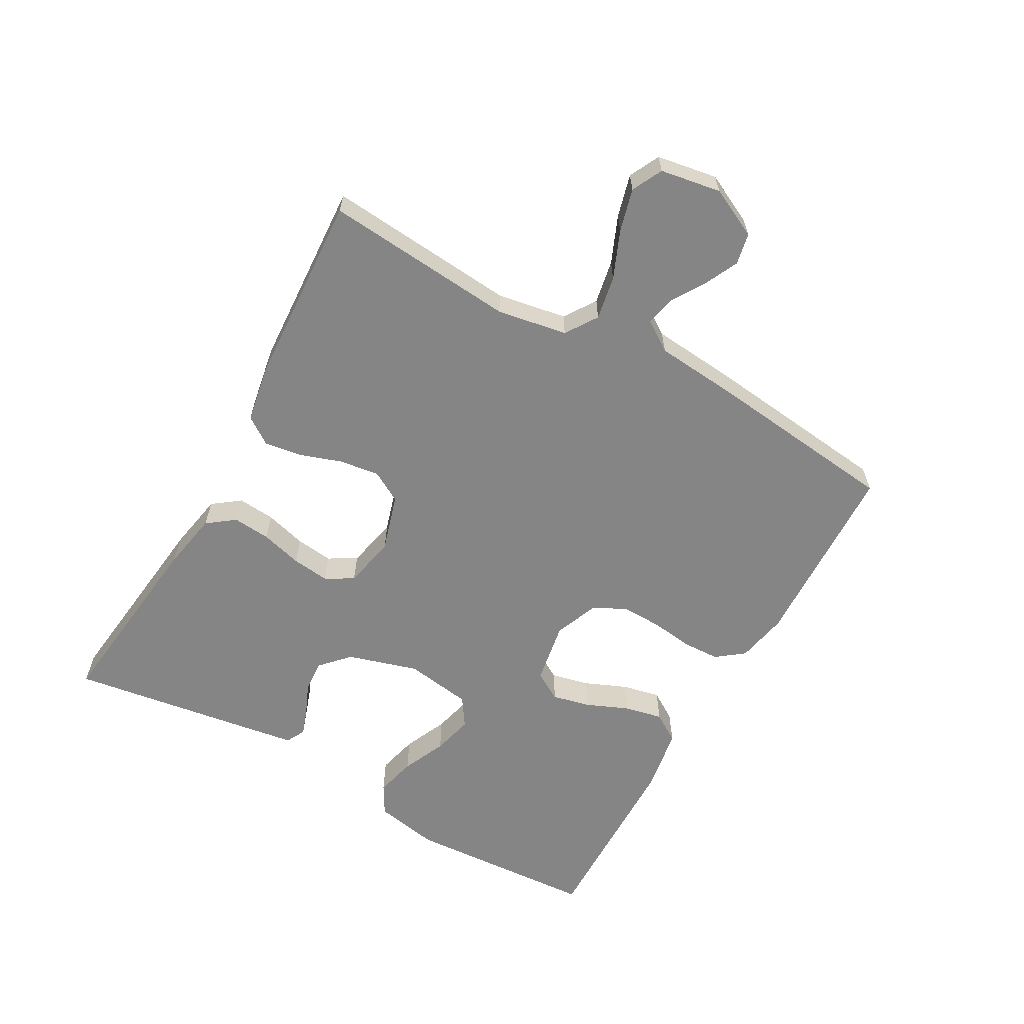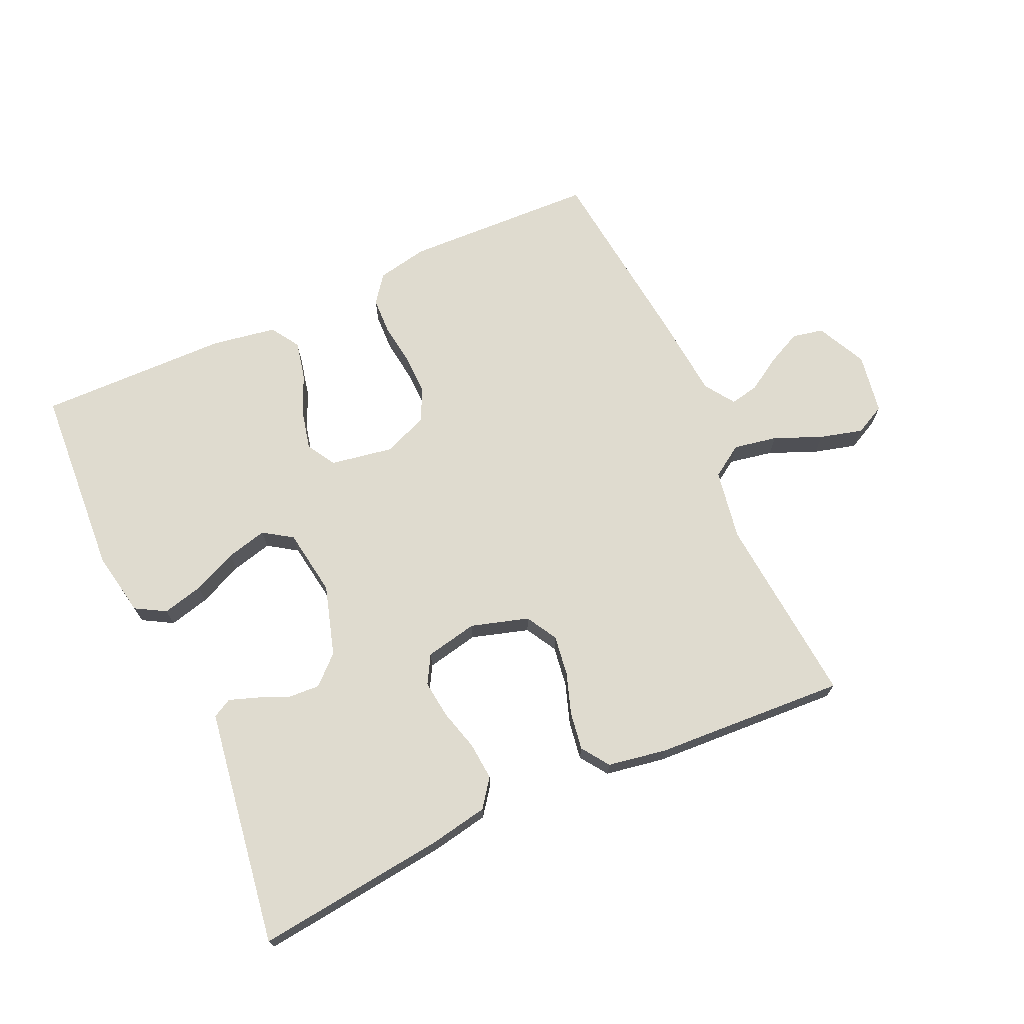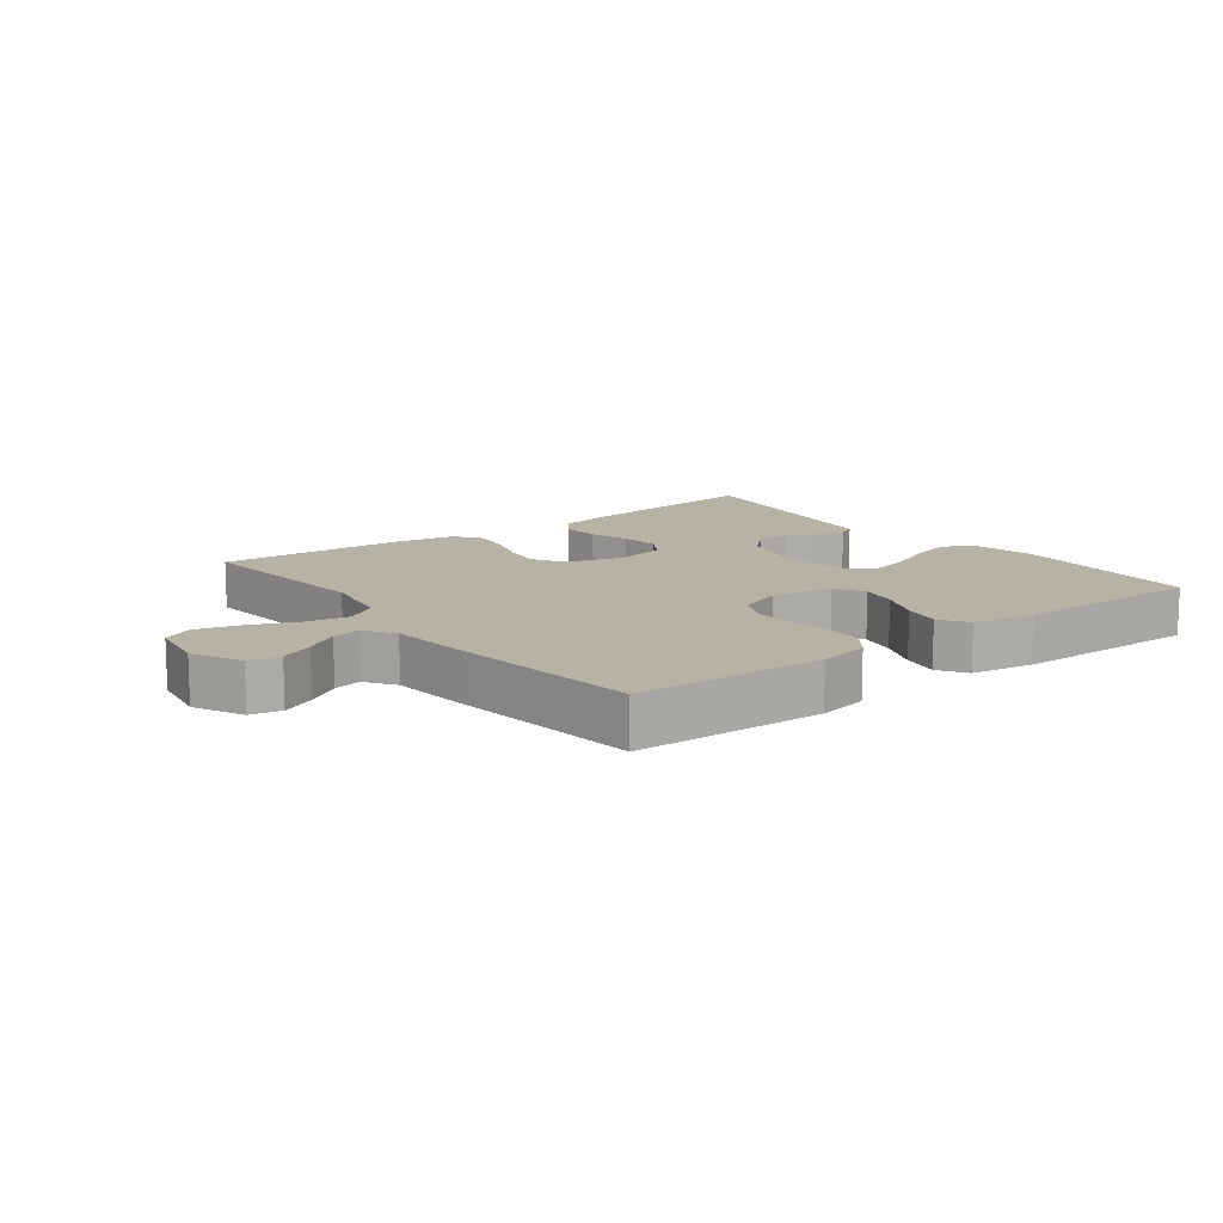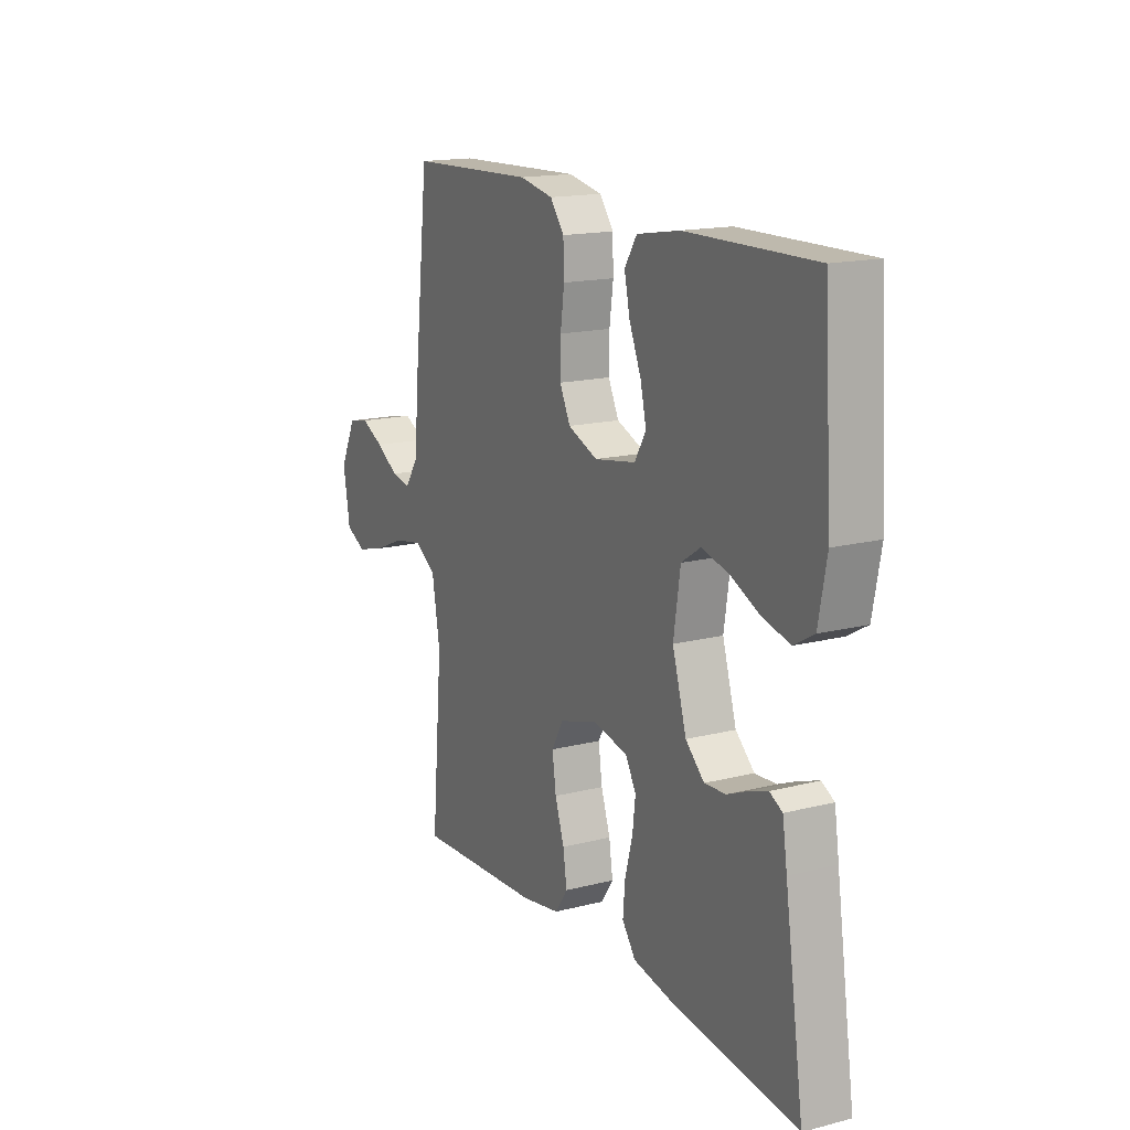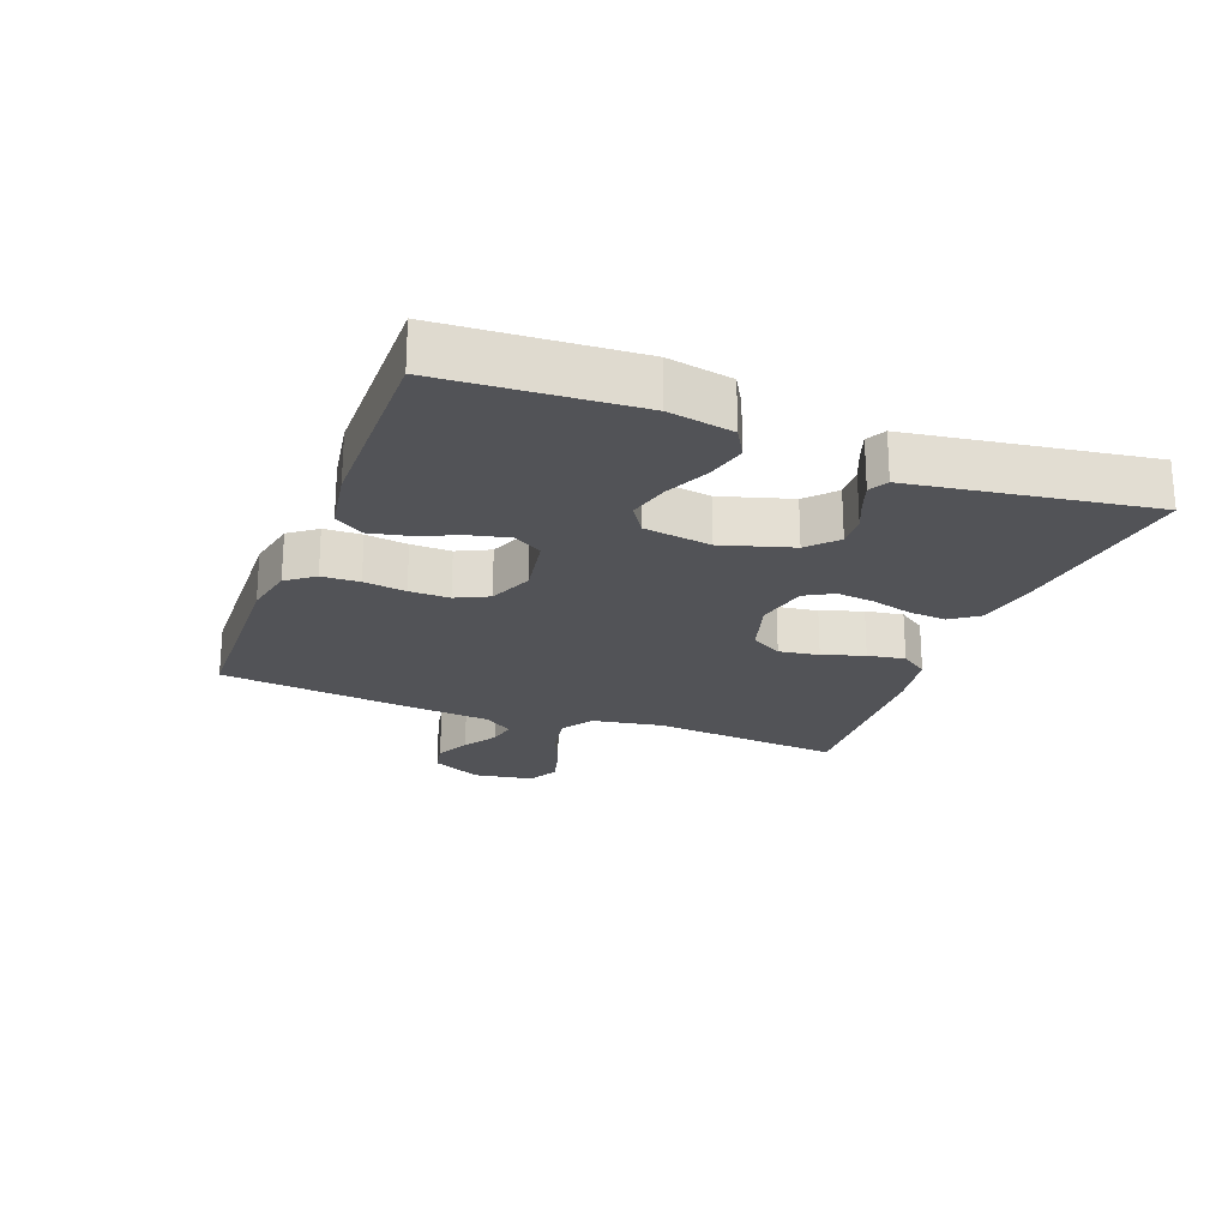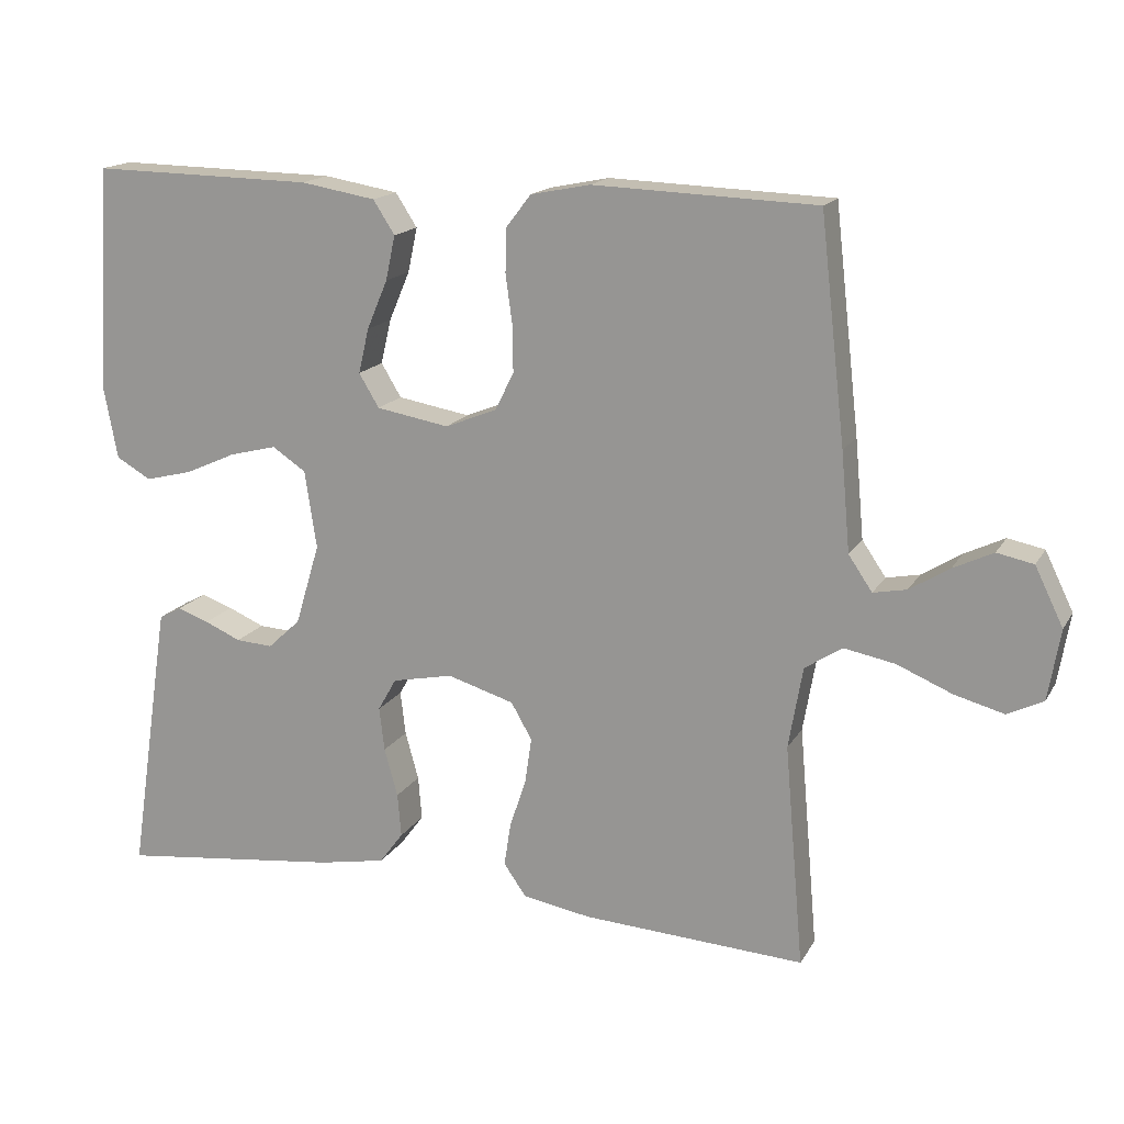
<metadata>
{"format":"obj","ext":"obj","renderer":"f3d","projection":"perspective","resolution":1024,"background":"white","views":[{"elev":-61.7,"azim":-119.3,"up":"+Y"},{"elev":70.4,"azim":155.6,"up":"+Y"},{"elev":12.5,"azim":-37.4,"up":"+Y"},{"elev":16.1,"azim":62.3,"up":"+Z"},{"elev":-22.4,"azim":69.1,"up":"+Y"},{"elev":16.3,"azim":-159.0,"up":"+Z"}]}
</metadata>
<code>
v 0.5 0.07 0.5
v 0.519 0.07 0.2
v 0.5 0.07 0.099
v 0.453 0.07 0.072
v 0.389 0.07 0.088
v 0.32 0.07 0.119
v 0.256 0.07 0.135
v 0.211 0.07 0.105
v 0.195 0.07 0
v 0.228 0.07 -0.11
v 0.272 0.07 -0.151
v 0.322 0.07 -0.148
v 0.371 0.07 -0.127
v 0.414 0.07 -0.112
v 0.444 0.07 -0.128
v 0.455 0.07 -0.2
v 0.5 0.07 -0.5
v 0.2 0.07 -0.465
v 0.109 0.07 -0.448
v 0.077 0.07 -0.405
v 0.082 0.07 -0.346
v 0.1 0.07 -0.281
v 0.107 0.07 -0.222
v 0.082 0.07 -0.178
v 0 0.07 -0.161
v -0.09 0.07 -0.188
v -0.118 0.07 -0.237
v -0.109 0.07 -0.3
v -0.087 0.07 -0.365
v -0.078 0.07 -0.424
v -0.108 0.07 -0.467
v -0.2 0.07 -0.483
v -0.5 0.07 -0.5
v -0.474 0.07 -0.2
v -0.493 0.07 -0.09
v -0.543 0.07 -0.057
v -0.612 0.07 -0.07
v -0.686 0.07 -0.101
v -0.753 0.07 -0.119
v -0.801 0.07 -0.095
v -0.817 0.07 0
v -0.779 0.07 0.078
v -0.73 0.07 0.088
v -0.676 0.07 0.062
v -0.623 0.07 0.029
v -0.578 0.07 0.02
v -0.546 0.07 0.067
v -0.534 0.07 0.2
v -0.5 0.07 0.5
v -0.2 0.07 0.511
v -0.12 0.07 0.495
v -0.087 0.07 0.452
v -0.085 0.07 0.393
v -0.094 0.07 0.327
v -0.095 0.07 0.264
v -0.07 0.07 0.213
v 0 0.07 0.185
v 0.098 0.07 0.202
v 0.125 0.07 0.247
v 0.111 0.07 0.307
v 0.083 0.07 0.373
v 0.07 0.07 0.433
v 0.099 0.07 0.478
v 0.2 0.07 0.495
v 0.5 0 0.5
v 0.519 0 0.2
v 0.5 0 0.099
v 0.453 0 0.072
v 0.389 0 0.088
v 0.32 0 0.119
v 0.256 0 0.135
v 0.211 0 0.105
v 0.195 0 0
v 0.228 0 -0.11
v 0.272 0 -0.151
v 0.322 0 -0.148
v 0.371 0 -0.127
v 0.414 0 -0.112
v 0.444 0 -0.128
v 0.455 0 -0.2
v 0.5 0 -0.5
v 0.2 0 -0.465
v 0.109 0 -0.448
v 0.077 0 -0.405
v 0.082 0 -0.346
v 0.1 0 -0.281
v 0.107 0 -0.222
v 0.082 0 -0.178
v 0 0 -0.161
v -0.09 0 -0.188
v -0.118 0 -0.237
v -0.109 0 -0.3
v -0.087 0 -0.365
v -0.078 0 -0.424
v -0.108 0 -0.467
v -0.2 0 -0.483
v -0.5 0 -0.5
v -0.474 0 -0.2
v -0.493 0 -0.09
v -0.543 0 -0.057
v -0.612 0 -0.07
v -0.686 0 -0.101
v -0.753 0 -0.119
v -0.801 0 -0.095
v -0.817 0 0
v -0.779 0 0.078
v -0.73 0 0.088
v -0.676 0 0.062
v -0.623 0 0.029
v -0.578 0 0.02
v -0.546 0 0.067
v -0.534 0 0.2
v -0.5 0 0.5
v -0.2 0 0.511
v -0.12 0 0.495
v -0.087 0 0.452
v -0.085 0 0.393
v -0.094 0 0.327
v -0.095 0 0.264
v -0.07 0 0.213
v 0 0 0.185
v 0.098 0 0.202
v 0.125 0 0.247
v 0.111 0 0.307
v 0.083 0 0.373
v 0.07 0 0.433
v 0.099 0 0.478
v 0.2 0 0.495
f 60 61 62 63
f 59 60 63 64
f 51 52 53 54
f 51 54 55
f 50 51 55
f 47 48 49 50
f 46 47 50 55
f 42 43 44 45
f 40 41 42 45
f 40 45 46
f 37 38 39 40
f 36 37 40 46
f 35 36 46 55
f 31 32 33 34
f 28 29 30 31
f 27 28 31 34
f 26 27 34 35
f 19 20 21 22
f 19 22 23
f 18 19 23
f 17 18 23
f 16 17 23 24
f 12 13 14 15
f 12 15 16
f 11 12 16 24
f 3 4 5 6
f 3 6 7
f 2 3 7
f 59 64 1 2
f 58 59 2 7
f 57 58 7 8
f 26 35 55 56
f 25 26 56 57
f 10 11 24 25
f 9 10 25 57
f 8 9 57
f 127 126 125 124
f 128 127 124 123
f 118 117 116 115
f 119 118 115
f 119 115 114
f 114 113 112 111
f 119 114 111 110
f 109 108 107 106
f 109 106 105 104
f 110 109 104
f 104 103 102 101
f 110 104 101 100
f 119 110 100 99
f 98 97 96 95
f 95 94 93 92
f 98 95 92 91
f 99 98 91 90
f 86 85 84 83
f 87 86 83
f 87 83 82
f 87 82 81
f 88 87 81 80
f 79 78 77 76
f 80 79 76
f 88 80 76 75
f 70 69 68 67
f 71 70 67
f 71 67 66
f 66 65 128 123
f 71 66 123 122
f 72 71 122 121
f 120 119 99 90
f 121 120 90 89
f 89 88 75 74
f 121 89 74 73
f 121 73 72
f 1 65 66 2
f 2 66 67 3
f 3 67 68 4
f 4 68 69 5
f 5 69 70 6
f 6 70 71 7
f 7 71 72 8
f 8 72 73 9
f 9 73 74 10
f 10 74 75 11
f 11 75 76 12
f 12 76 77 13
f 13 77 78 14
f 14 78 79 15
f 15 79 80 16
f 16 80 81 17
f 17 81 82 18
f 18 82 83 19
f 19 83 84 20
f 20 84 85 21
f 21 85 86 22
f 22 86 87 23
f 23 87 88 24
f 24 88 89 25
f 25 89 90 26
f 26 90 91 27
f 27 91 92 28
f 28 92 93 29
f 29 93 94 30
f 30 94 95 31
f 31 95 96 32
f 32 96 97 33
f 33 97 98 34
f 34 98 99 35
f 35 99 100 36
f 36 100 101 37
f 37 101 102 38
f 38 102 103 39
f 39 103 104 40
f 40 104 105 41
f 41 105 106 42
f 42 106 107 43
f 43 107 108 44
f 44 108 109 45
f 45 109 110 46
f 46 110 111 47
f 47 111 112 48
f 48 112 113 49
f 49 113 114 50
f 50 114 115 51
f 51 115 116 52
f 52 116 117 53
f 53 117 118 54
f 54 118 119 55
f 55 119 120 56
f 56 120 121 57
f 57 121 122 58
f 58 122 123 59
f 59 123 124 60
f 60 124 125 61
f 61 125 126 62
f 62 126 127 63
f 63 127 128 64
f 64 128 65 1

</code>
